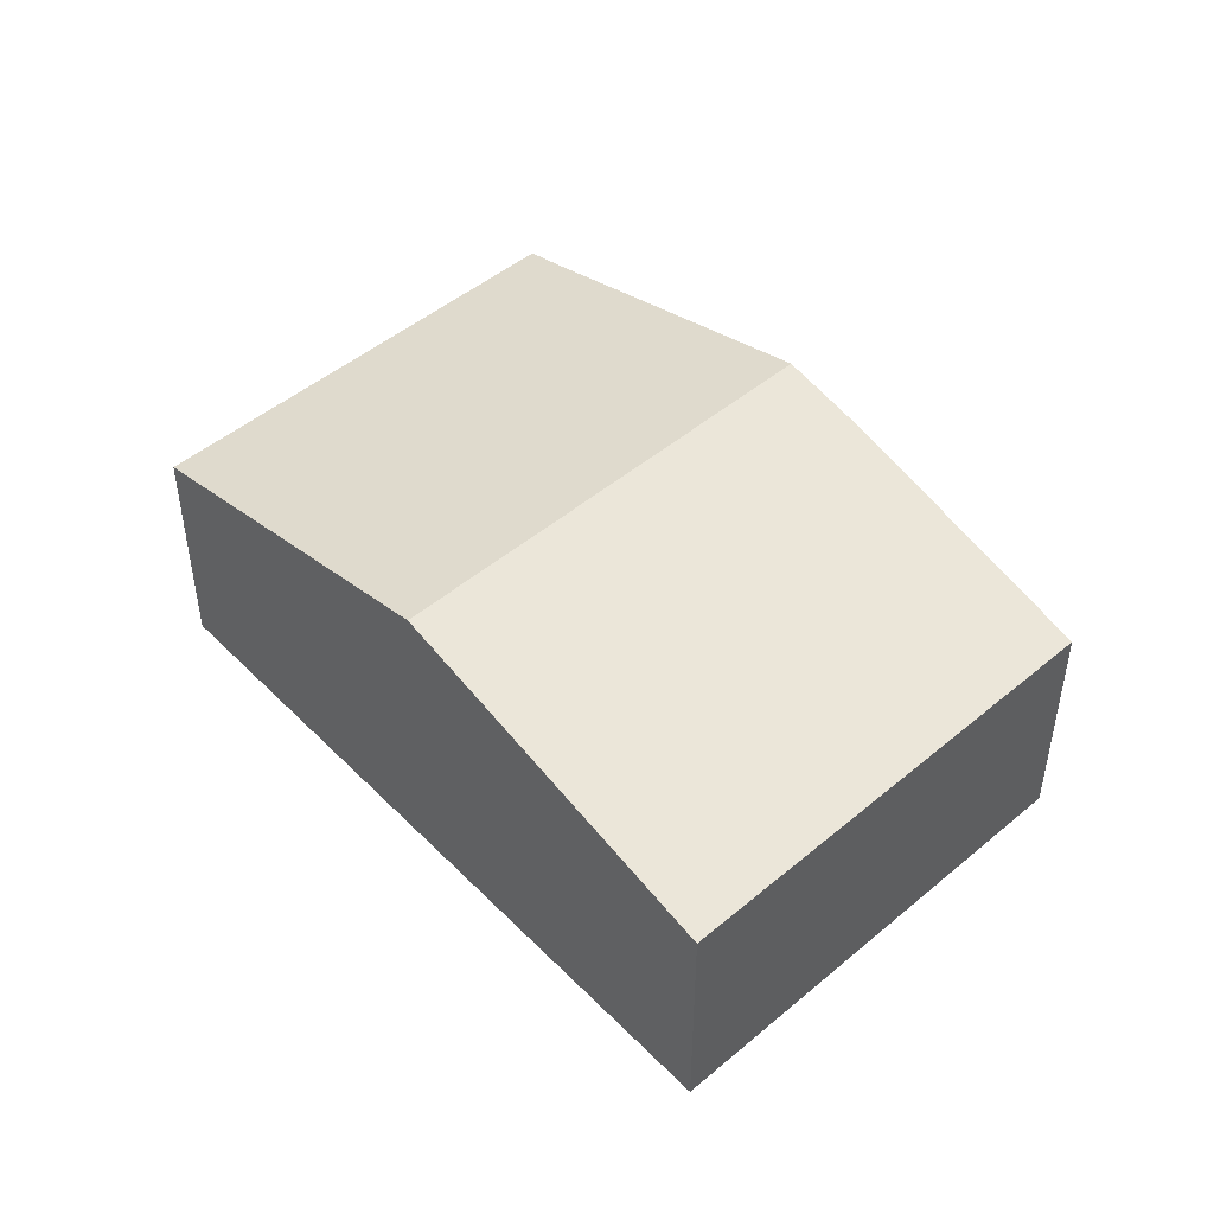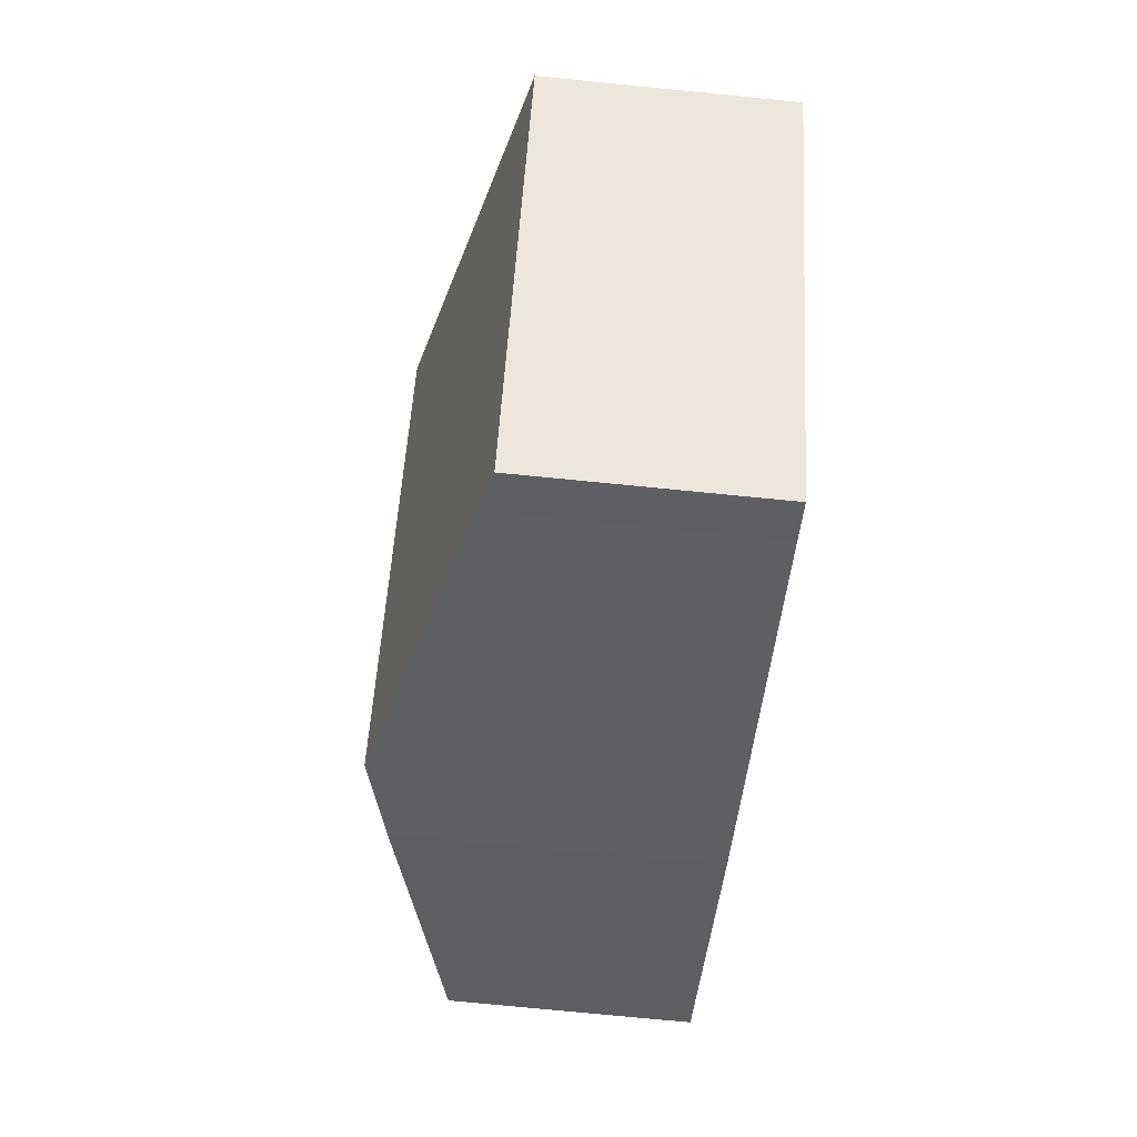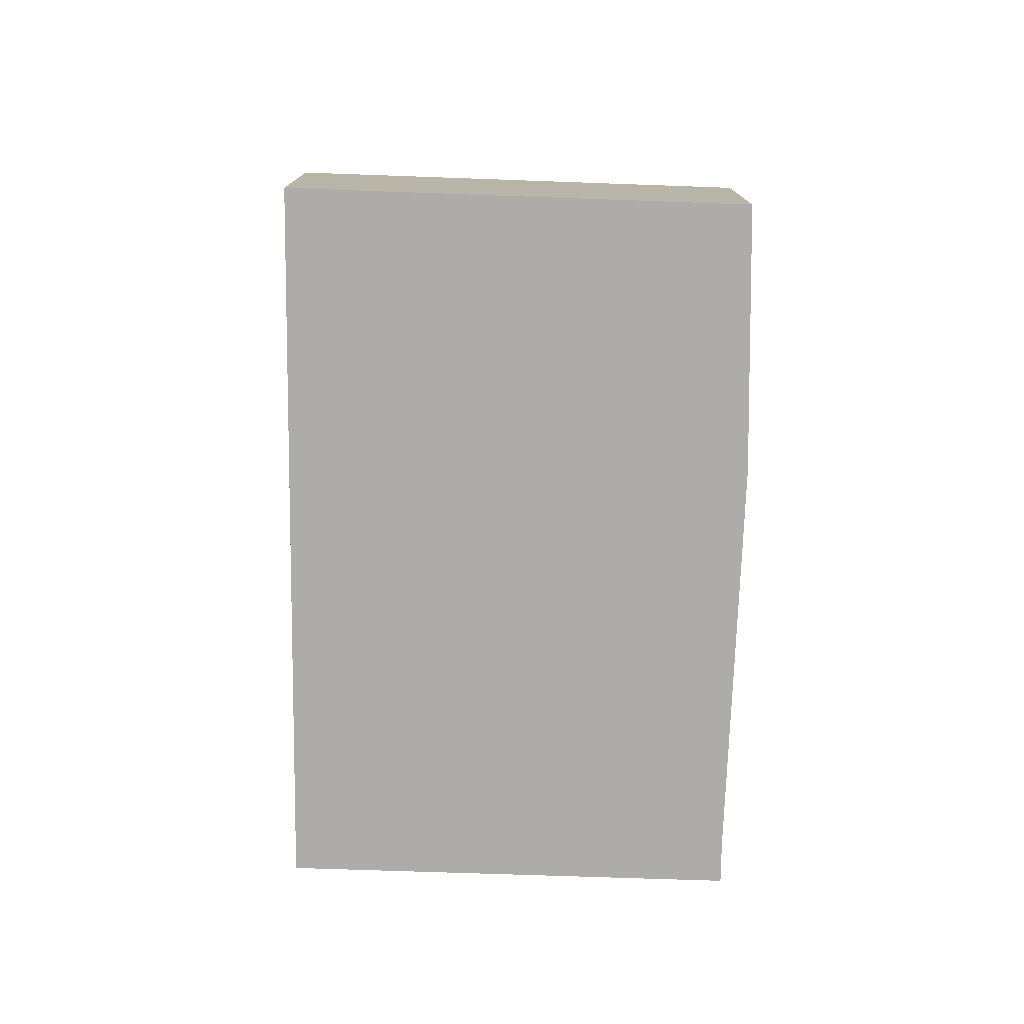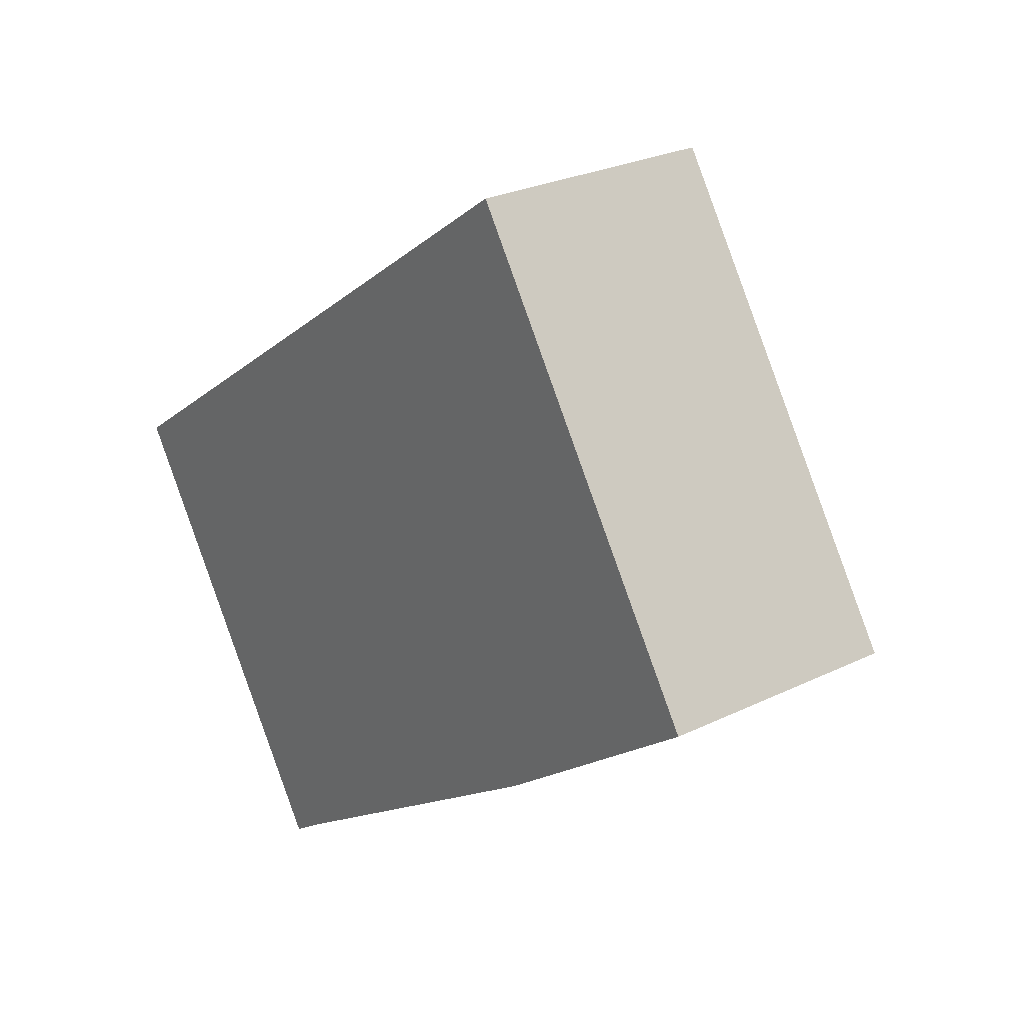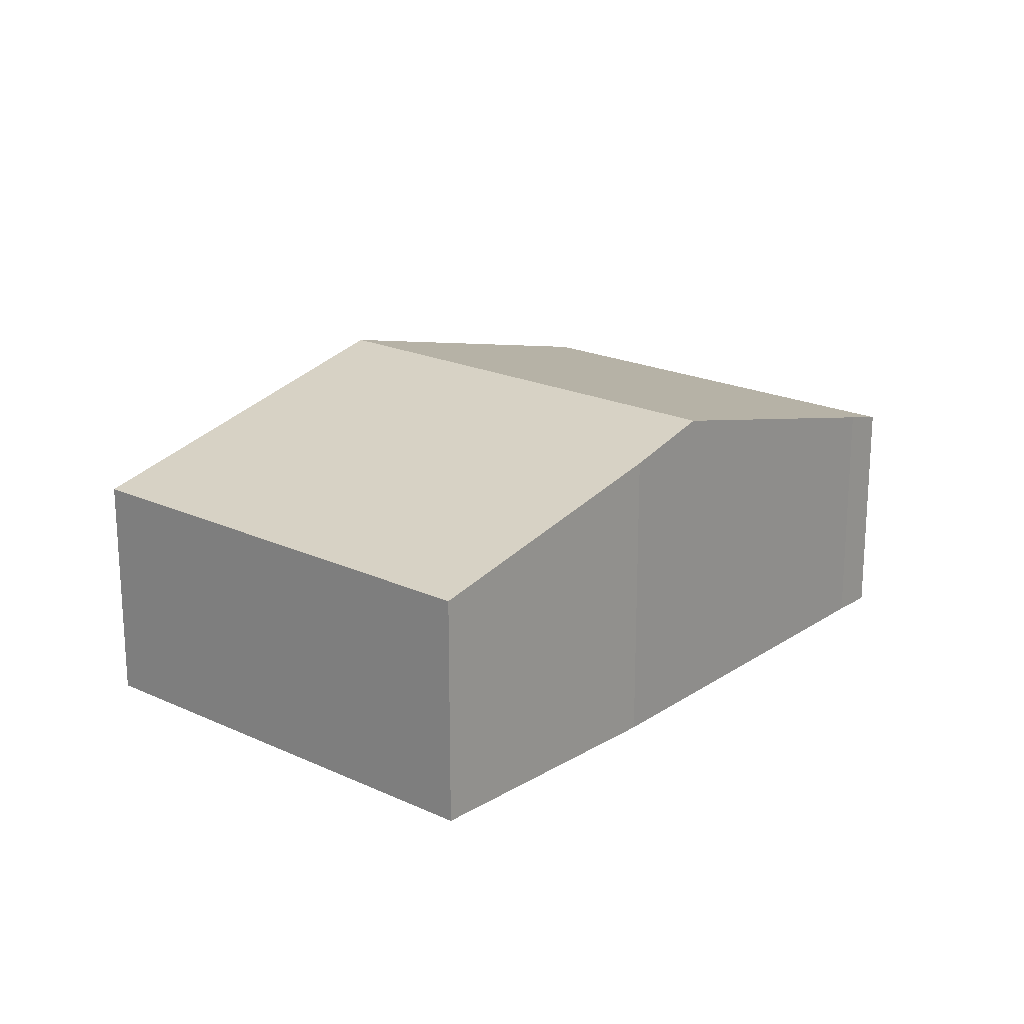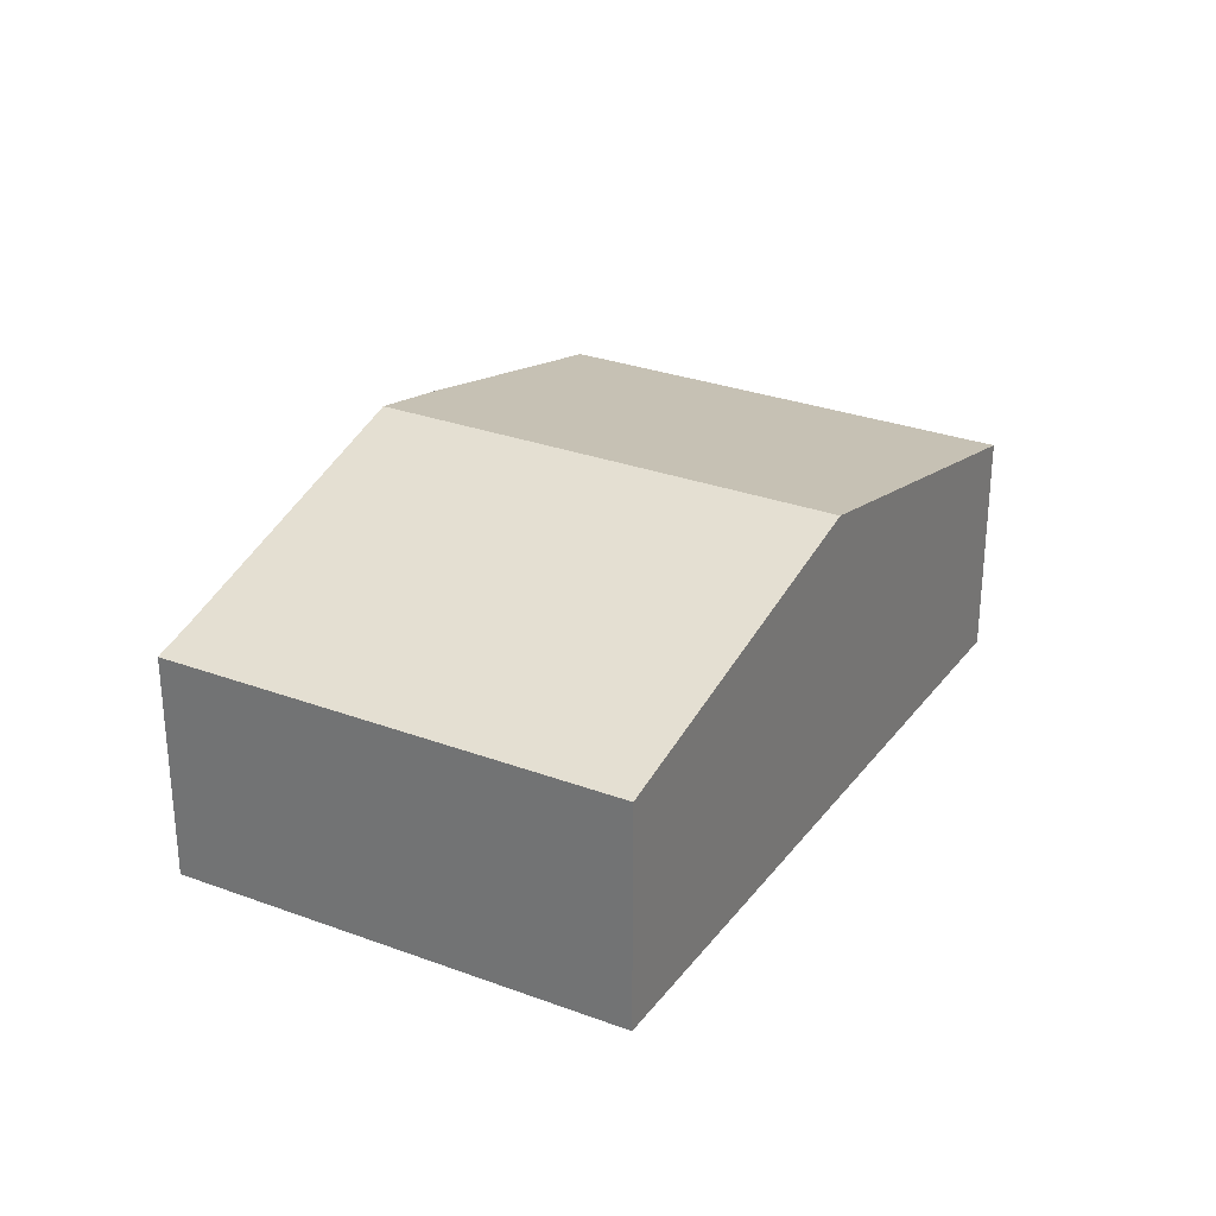
<metadata>
{"format":"obj","ext":"obj","renderer":"f3d","projection":"perspective","resolution":1024,"background":"white","views":[{"elev":47.9,"azim":13.1,"up":"+Y"},{"elev":-75.1,"azim":-95.6,"up":"+Z"},{"elev":-77.0,"azim":54.4,"up":"+Y"},{"elev":26.3,"azim":52.5,"up":"+Z"},{"elev":20.4,"azim":96.6,"up":"+Y"},{"elev":29.7,"azim":-95.2,"up":"+Y"}]}
</metadata>
<code>
v  7.594 2.013 0.251
v  2.644 2.774 1.866
v  5.286 2.013 3.731
v  5.636 2.583 -1.177
v  4.956 2.774 -1.621
v  0 2.012 1.232e-16
v  2.581 2.106 -3.172
v  2.265 2.015 -3.391
v  2.265 2.076e-16 -3.391
v  0 0 0
v  2.644 -1.143e-16 1.866
v  5.286 -2.285e-16 3.731
v  7.594 -1.537e-17 0.251
v  2.581 1.942e-16 -3.172
v  5.636 7.207e-17 -1.177
v  4.956 9.926e-17 -1.621
g defaultobject
f 1 2 3
f 2 1 4
f 2 4 5
f 6 7 8
f 7 6 5
f 5 6 2
f 9 6 8
f 6 9 10
f 10 2 6
f 2 10 11
f 2 11 3
f 3 11 12
f 12 1 3
f 1 12 13
f 14 8 7
f 8 14 9
f 1 15 4
f 15 1 13
f 15 5 4
f 5 15 7
f 7 15 14
f 14 15 16
f 11 13 12
f 13 11 10
f 13 10 15
f 15 10 16
f 16 10 14
f 14 10 9

</code>
